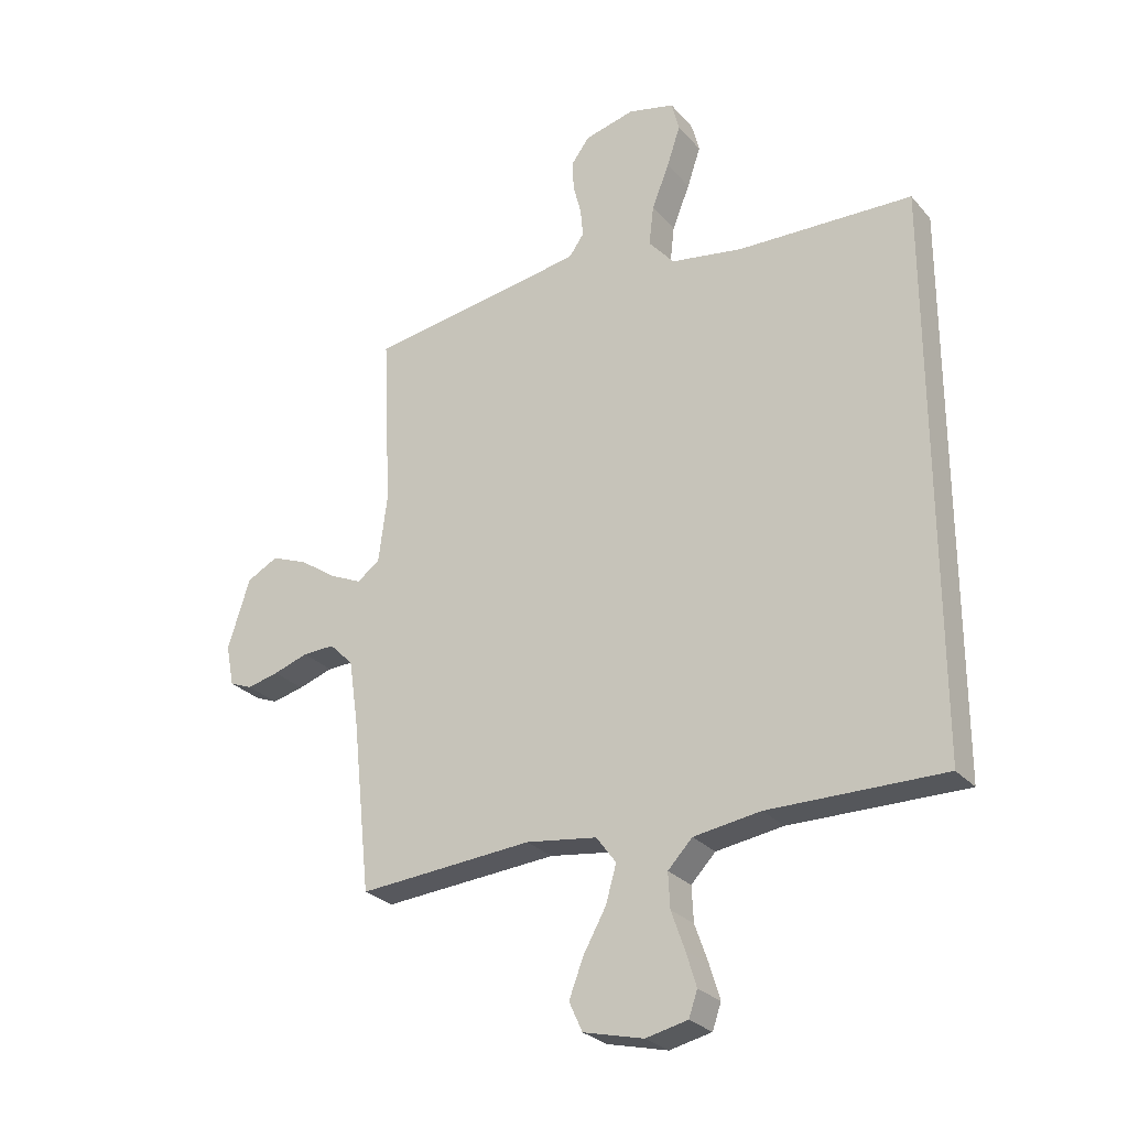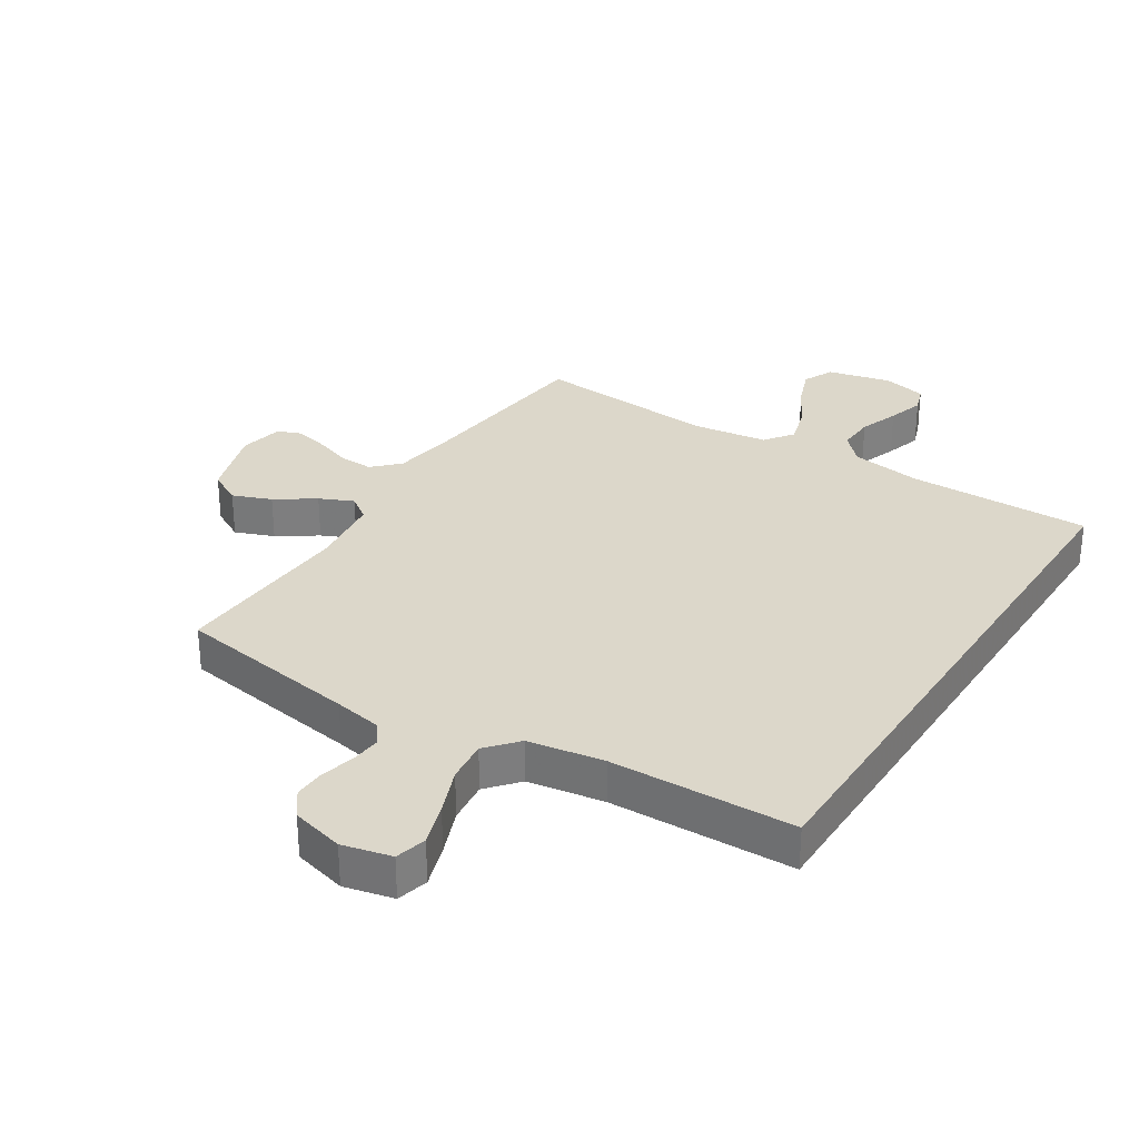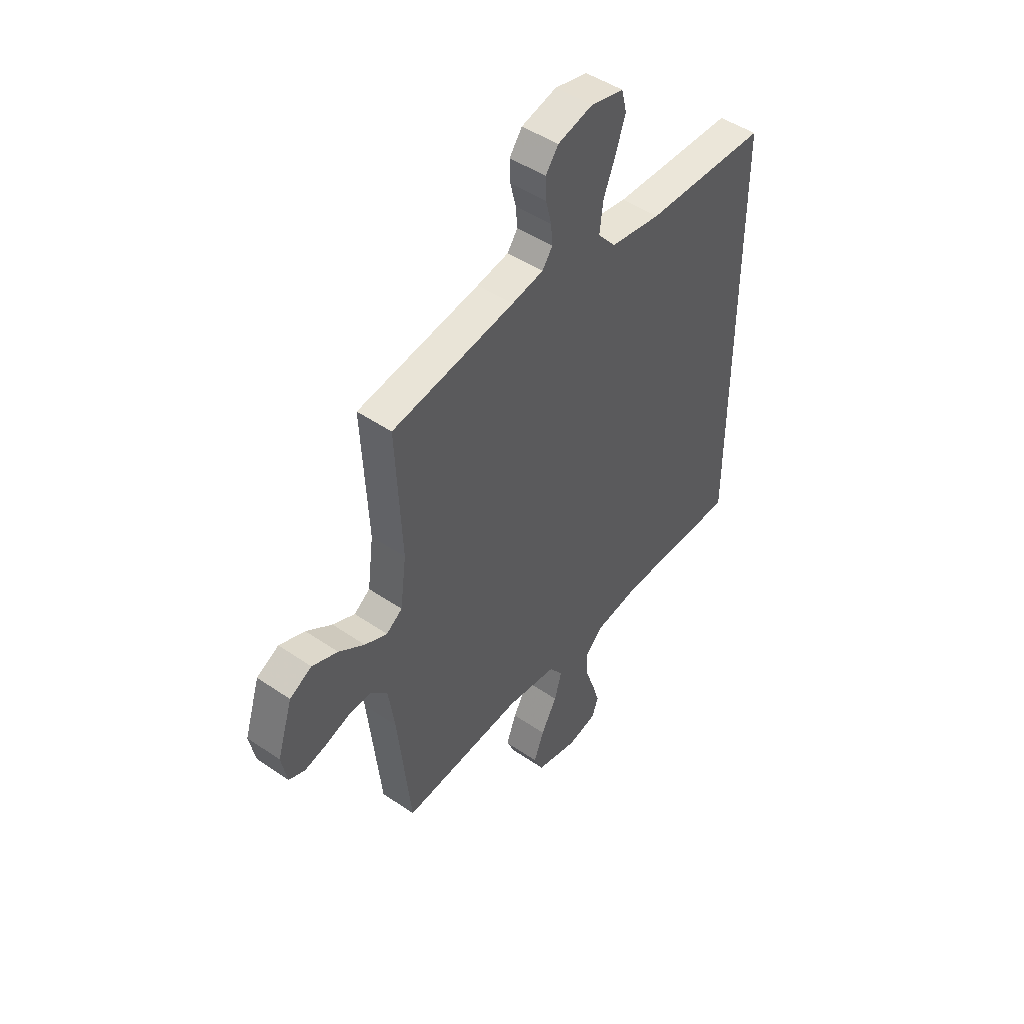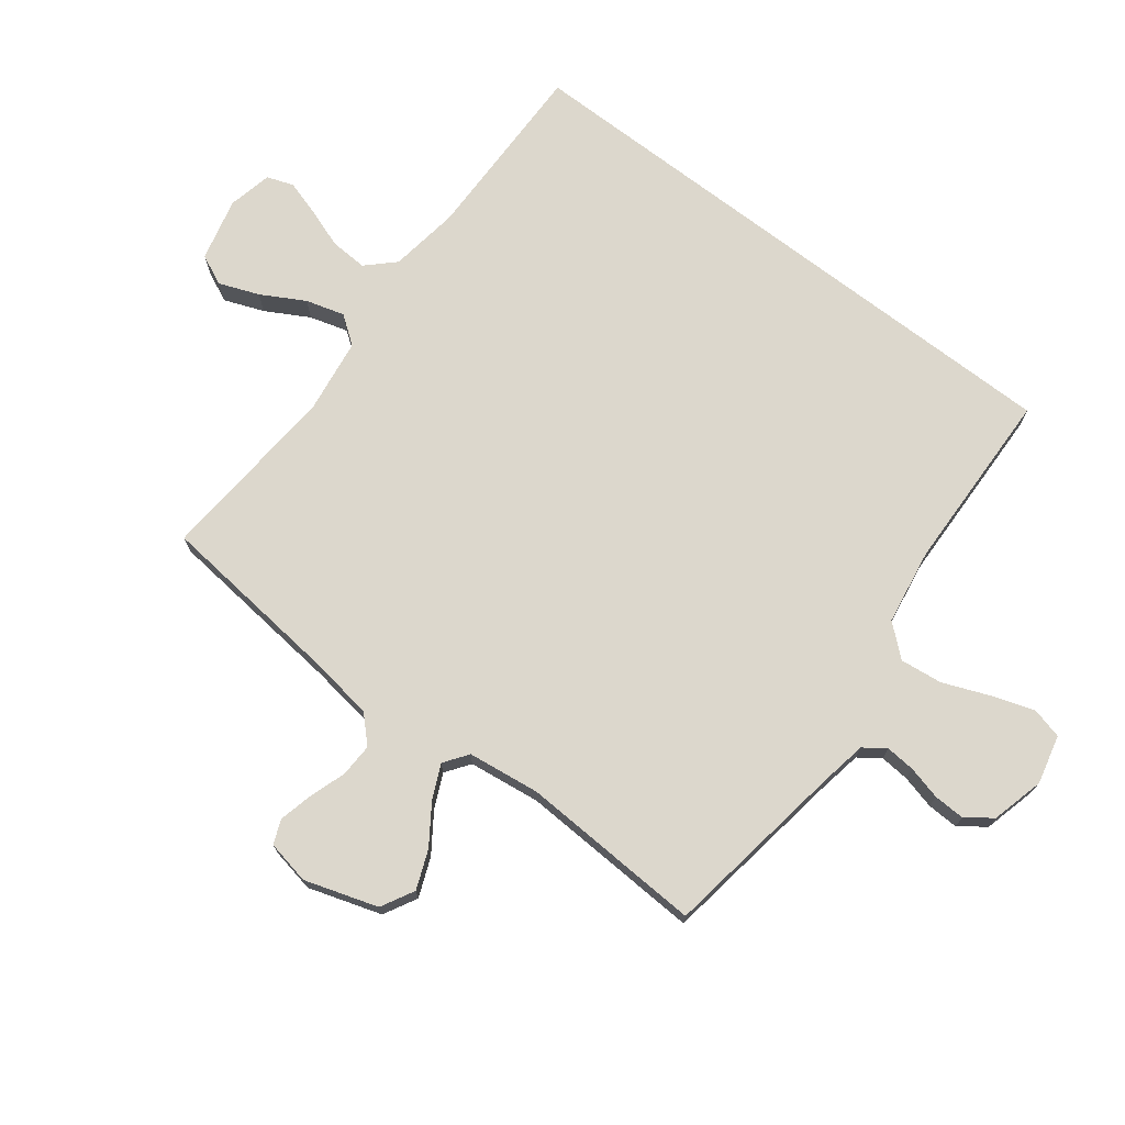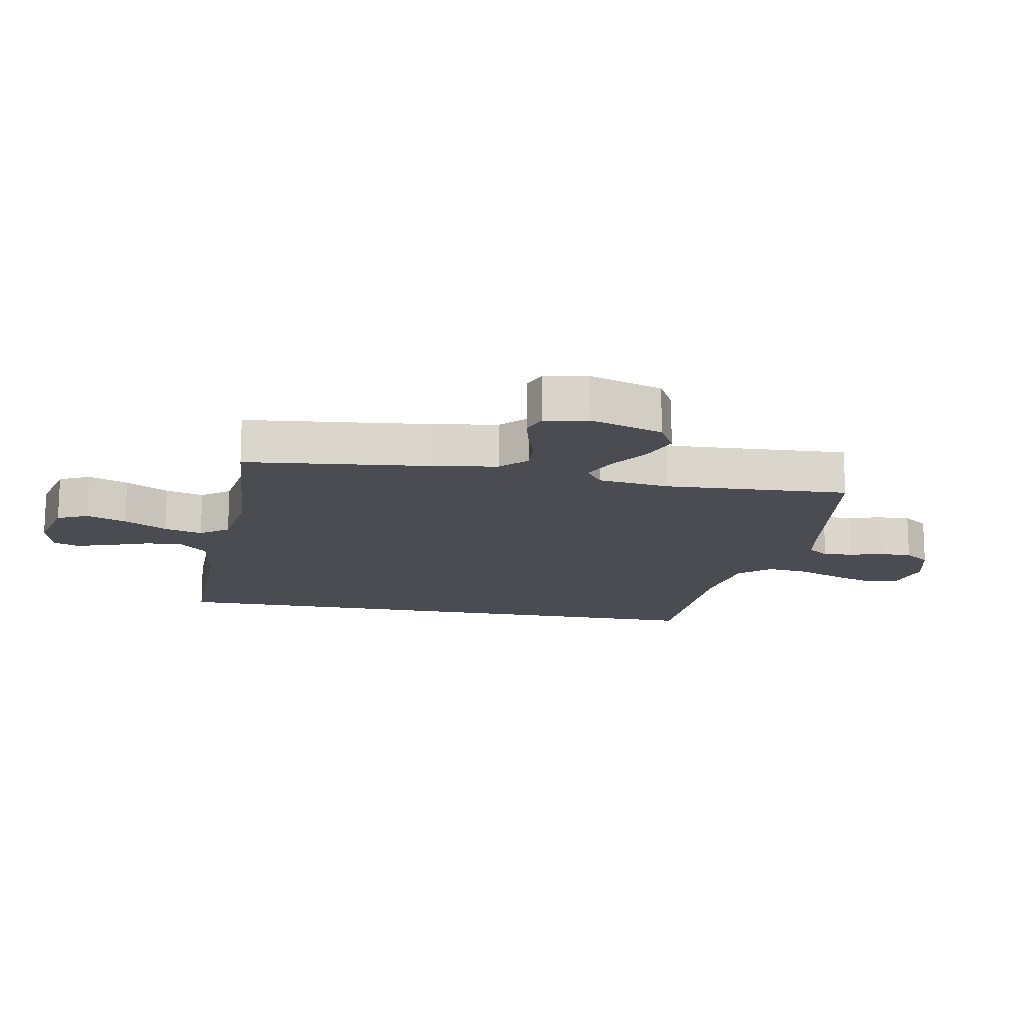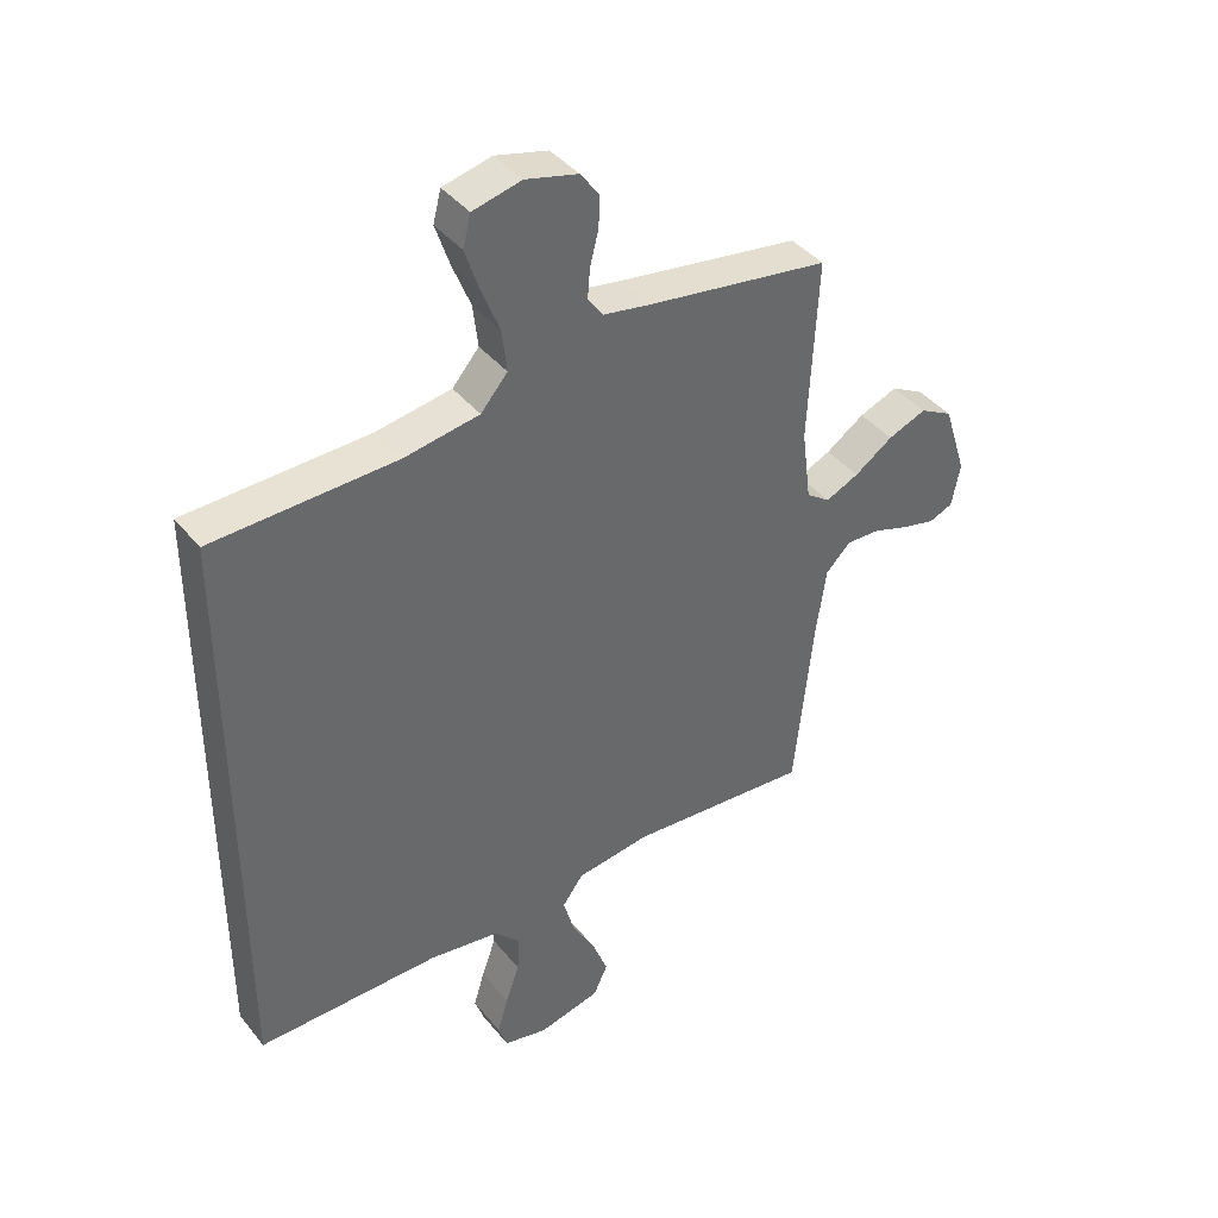
<metadata>
{"format":"obj","ext":"obj","renderer":"f3d","projection":"perspective","resolution":1024,"background":"white","views":[{"elev":-27.1,"azim":31.7,"up":"+Z"},{"elev":30.8,"azim":32.6,"up":"+Y"},{"elev":47.4,"azim":-52.3,"up":"+Z"},{"elev":72.8,"azim":-52.6,"up":"+Y"},{"elev":-15.3,"azim":-100.3,"up":"+Y"},{"elev":40.6,"azim":145.0,"up":"+Z"}]}
</metadata>
<code>
v -0.5 0.07 -0.5
v -0.532 0.07 -0.2
v -0.548 0.07 -0.093
v -0.589 0.07 -0.052
v -0.644 0.07 -0.054
v -0.704 0.07 -0.074
v -0.759 0.07 -0.087
v -0.798 0.07 -0.071
v -0.812 0.07 0
v -0.774 0.07 0.119
v -0.72 0.07 0.148
v -0.657 0.07 0.123
v -0.594 0.07 0.08
v -0.539 0.07 0.055
v -0.5 0.07 0.083
v -0.485 0.07 0.2
v -0.5 0.07 0.5
v -0.2 0.07 0.546
v -0.122 0.07 0.56
v -0.097 0.07 0.595
v -0.101 0.07 0.643
v -0.115 0.07 0.698
v -0.117 0.07 0.749
v -0.086 0.07 0.791
v 0 0.07 0.813
v 0.08 0.07 0.794
v 0.093 0.07 0.743
v 0.07 0.07 0.674
v 0.04 0.07 0.599
v 0.032 0.07 0.53
v 0.076 0.07 0.479
v 0.2 0.07 0.459
v 0.5 0.07 0.45
v 0.5 0.07 -0.512
v 0.2 0.07 -0.509
v 0.085 0.07 -0.526
v 0.043 0.07 -0.57
v 0.046 0.07 -0.63
v 0.069 0.07 -0.695
v 0.087 0.07 -0.754
v 0.072 0.07 -0.797
v 0 0.07 -0.813
v -0.103 0.07 -0.788
v -0.126 0.07 -0.738
v -0.101 0.07 -0.673
v -0.062 0.07 -0.603
v -0.044 0.07 -0.54
v -0.078 0.07 -0.494
v -0.2 0.07 -0.477
v -0.5 0 -0.5
v -0.532 0 -0.2
v -0.548 0 -0.093
v -0.589 0 -0.052
v -0.644 0 -0.054
v -0.704 0 -0.074
v -0.759 0 -0.087
v -0.798 0 -0.071
v -0.812 0 0
v -0.774 0 0.119
v -0.72 0 0.148
v -0.657 0 0.123
v -0.594 0 0.08
v -0.539 0 0.055
v -0.5 0 0.083
v -0.485 0 0.2
v -0.5 0 0.5
v -0.2 0 0.546
v -0.122 0 0.56
v -0.097 0 0.595
v -0.101 0 0.643
v -0.115 0 0.698
v -0.117 0 0.749
v -0.086 0 0.791
v 0 0 0.813
v 0.08 0 0.794
v 0.093 0 0.743
v 0.07 0 0.674
v 0.04 0 0.599
v 0.032 0 0.53
v 0.076 0 0.479
v 0.2 0 0.459
v 0.5 0 0.45
v 0.5 0 -0.512
v 0.2 0 -0.509
v 0.085 0 -0.526
v 0.043 0 -0.57
v 0.046 0 -0.63
v 0.069 0 -0.695
v 0.087 0 -0.754
v 0.072 0 -0.797
v 0 0 -0.813
v -0.103 0 -0.788
v -0.126 0 -0.738
v -0.101 0 -0.673
v -0.062 0 -0.603
v -0.044 0 -0.54
v -0.078 0 -0.494
v -0.2 0 -0.477
f 44 45 46
f 43 44 46
f 42 43 46
f 41 42 46
f 40 41 46
f 39 40 46
f 38 39 46
f 37 38 46 47
f 36 37 47 48
f 32 33 34 35
f 35 36 48
f 32 35 48
f 31 32 48
f 27 28 29
f 26 27 29
f 25 26 29
f 24 25 29
f 23 24 29
f 22 23 29
f 21 22 29
f 20 21 29 30
f 31 48 49
f 30 31 49
f 20 30 49
f 19 20 49
f 11 12 13
f 10 11 13
f 9 10 13
f 8 9 13
f 7 8 13
f 6 7 13
f 5 6 13
f 4 5 13 14
f 3 4 14 15
f 49 1 2
f 19 49 2
f 18 19 2
f 16 17 18
f 15 16 18 2
f 2 3 15
f 95 94 93
f 95 93 92
f 95 92 91
f 95 91 90
f 95 90 89
f 95 89 88
f 95 88 87
f 96 95 87 86
f 97 96 86 85
f 84 83 82 81
f 97 85 84
f 97 84 81
f 97 81 80
f 78 77 76
f 78 76 75
f 78 75 74
f 78 74 73
f 78 73 72
f 78 72 71
f 78 71 70
f 79 78 70 69
f 98 97 80
f 98 80 79
f 98 79 69
f 98 69 68
f 62 61 60
f 62 60 59
f 62 59 58
f 62 58 57
f 62 57 56
f 62 56 55
f 62 55 54
f 63 62 54 53
f 64 63 53 52
f 51 50 98
f 51 98 68
f 51 68 67
f 67 66 65
f 51 67 65 64
f 64 52 51
f 1 50 51 2
f 2 51 52 3
f 3 52 53 4
f 4 53 54 5
f 5 54 55 6
f 6 55 56 7
f 7 56 57 8
f 8 57 58 9
f 9 58 59 10
f 10 59 60 11
f 11 60 61 12
f 12 61 62 13
f 13 62 63 14
f 14 63 64 15
f 15 64 65 16
f 16 65 66 17
f 17 66 67 18
f 18 67 68 19
f 19 68 69 20
f 20 69 70 21
f 21 70 71 22
f 22 71 72 23
f 23 72 73 24
f 24 73 74 25
f 25 74 75 26
f 26 75 76 27
f 27 76 77 28
f 28 77 78 29
f 29 78 79 30
f 30 79 80 31
f 31 80 81 32
f 32 81 82 33
f 33 82 83 34
f 34 83 84 35
f 35 84 85 36
f 36 85 86 37
f 37 86 87 38
f 38 87 88 39
f 39 88 89 40
f 40 89 90 41
f 41 90 91 42
f 42 91 92 43
f 43 92 93 44
f 44 93 94 45
f 45 94 95 46
f 46 95 96 47
f 47 96 97 48
f 48 97 98 49
f 49 98 50 1

</code>
